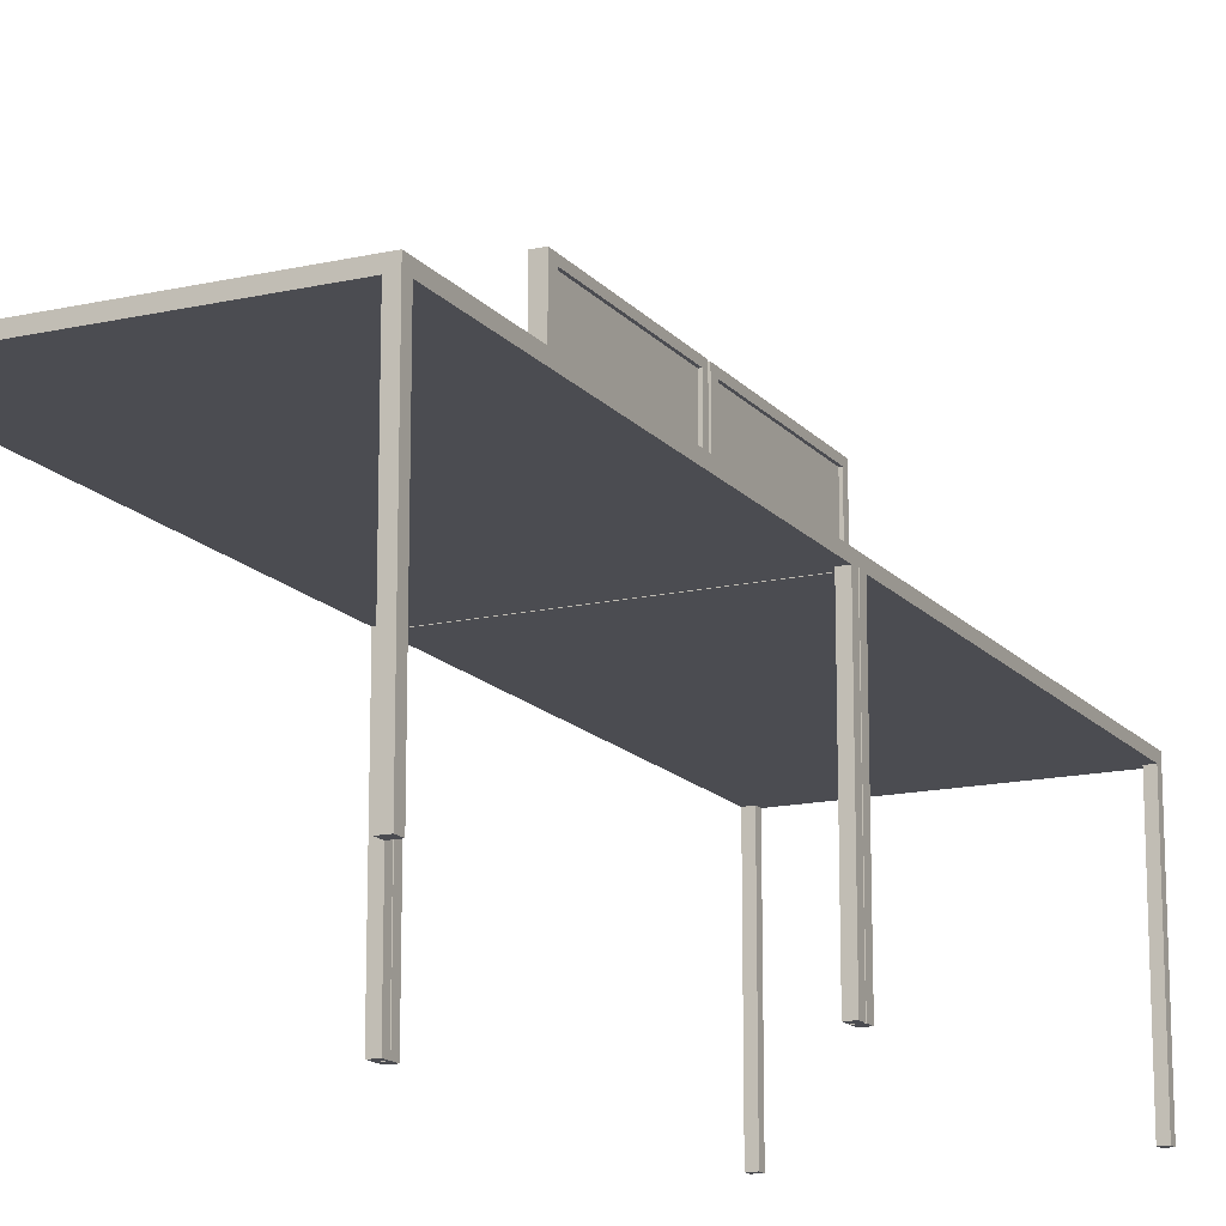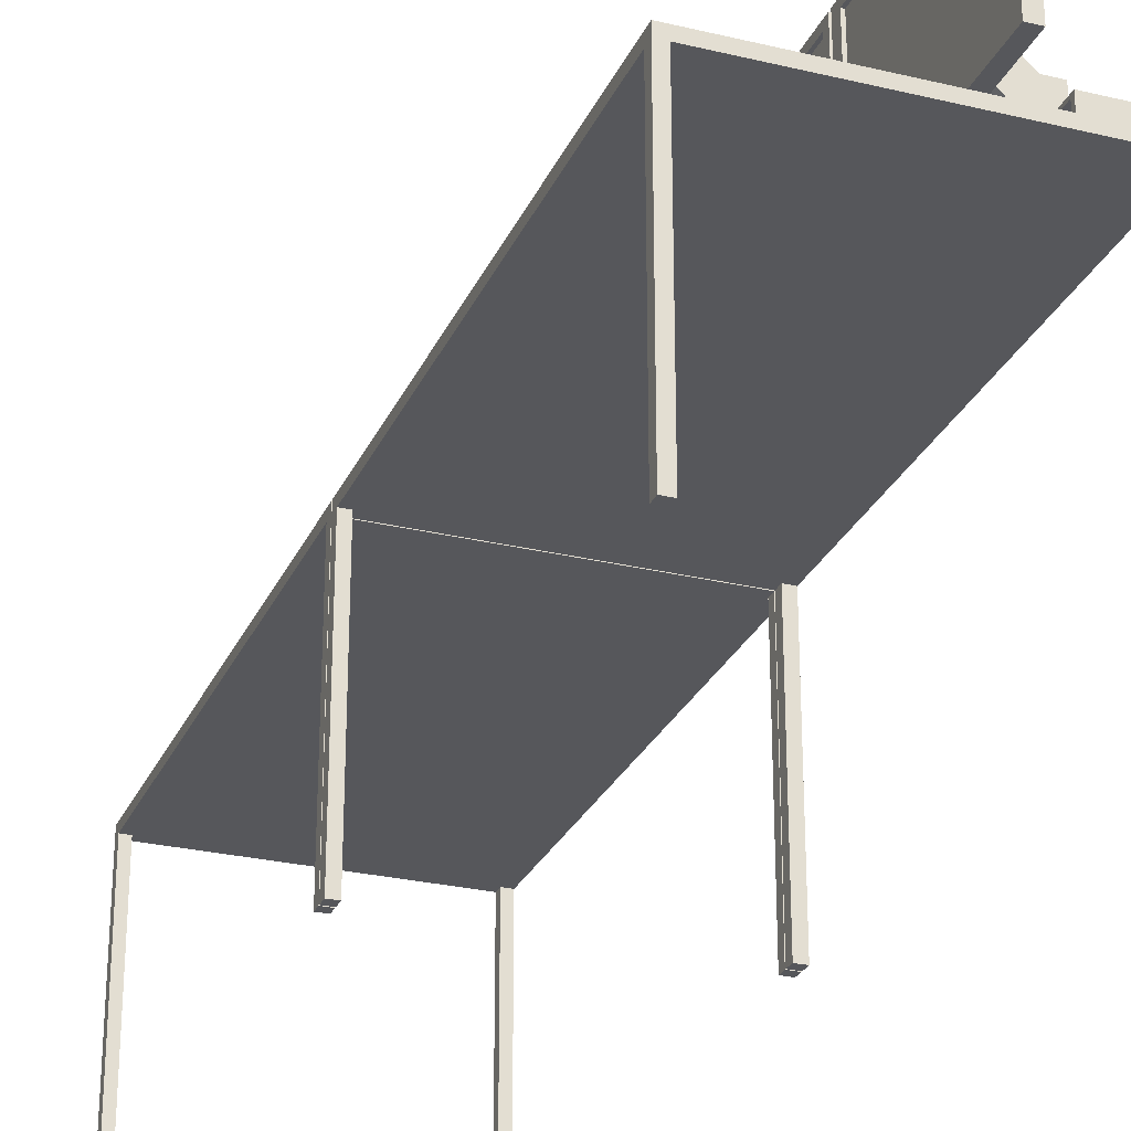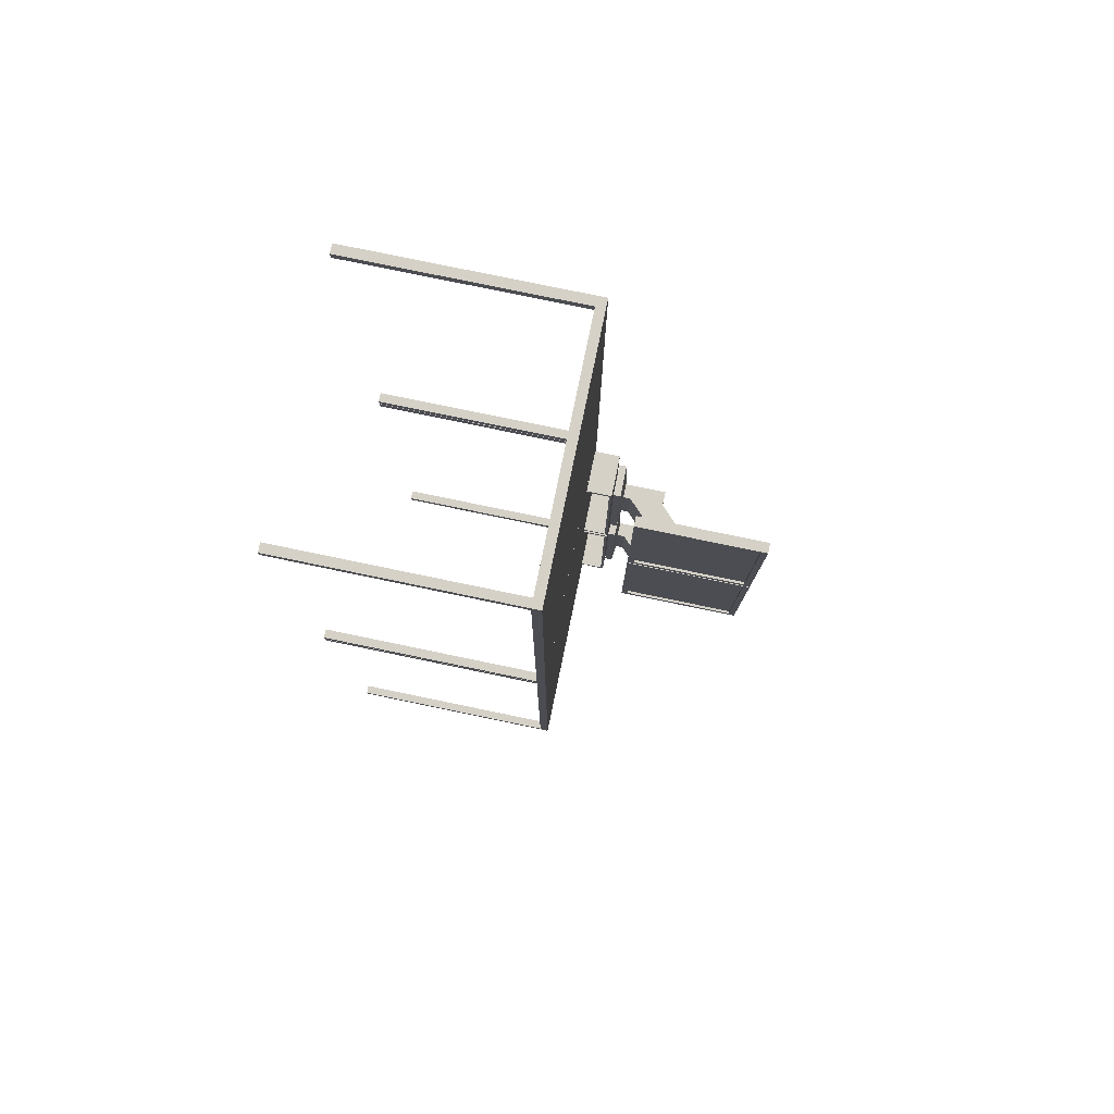
<metadata>
{"format":"obj","ext":"obj","renderer":"f3d","projection":"perspective","resolution":1024,"background":"white","views":[{"elev":-15.4,"azim":25.7,"up":"+Y"},{"elev":-27.3,"azim":159.7,"up":"+Y"},{"elev":79.1,"azim":101.7,"up":"+Z"}]}
</metadata>
<code>
o Cube.003_Cube.040
v -0.2041 0.87 0.5883
v -0.2041 1.307 0.5883
v -0.2041 0.87 -0.02707
v -0.2041 1.307 -0.02707
v -0.1692 0.87 0.5883
v -0.1692 1.307 0.5883
v -0.1692 0.87 -0.02707
v -0.1692 1.307 -0.02707
v -0.2041 0.87 0.1782
v -0.2041 0.87 0.3833
v -0.2041 1.307 0.3833
v -0.2041 1.307 0.1782
v -0.1692 0.87 0.3833
v -0.1692 0.87 0.1782
v -0.1692 1.307 0.1782
v -0.1692 1.307 0.3833
v -0.2041 0.9364 0.5883
v -0.2041 1.046 0.5883
v -0.2041 1.155 0.5883
v -0.2041 1.155 -0.02707
v -0.2041 1.046 -0.02707
v -0.2041 0.9364 -0.02707
v -0.1692 1.155 -0.02707
v -0.1692 1.046 -0.02707
v -0.1692 0.9364 -0.02707
v -0.1692 1.155 0.5883
v -0.1692 1.046 0.5883
v -0.1692 0.9364 0.5883
v -0.2041 1.155 0.3833
v -0.2041 1.046 0.3833
v -0.2041 0.9364 0.3833
v -0.2041 1.155 0.1782
v -0.2041 1.046 0.1782
v -0.2041 0.9364 0.1782
v -0.3022 0.9485 0.3833
v -0.3022 0.8392 0.3833
v -0.3022 0.9485 0.1782
v -0.3022 0.8392 0.1782
v -0.3473 0.9485 0.3833
v -0.3473 0.8392 0.3833
v -0.3473 0.9485 0.1782
v -0.3473 0.8392 0.1782
v -0.3022 0.8158 0.3833
v -0.3022 0.8158 0.1782
v -0.3473 0.8158 0.3833
v -0.3473 0.8158 0.1782
v -0.2736 0.8074 0.5129
v -0.2736 0.8074 0.04856
v -0.3758 0.8074 0.5129
v -0.3758 0.8074 0.04856
v -0.2736 0.7839 0.5129
v -0.2736 0.7839 0.04856
v -0.3758 0.7839 0.5129
v -0.3758 0.7839 0.04856
v -0.2041 0.87 0.5544
v -0.1692 1.307 0.5544
v -0.2041 1.307 0.5544
v -0.1692 0.87 0.5544
v -0.2041 0.9364 0.5544
v -0.2041 1.046 0.5544
v -0.2041 1.155 0.5544
v -0.1692 0.9364 0.5544
v -0.1692 1.046 0.5544
v -0.1692 1.155 0.5544
v -0.2041 1.307 -0.002566
v -0.1692 0.87 -0.002566
v -0.2041 0.87 -0.002566
v -0.1692 1.307 -0.002566
v -0.1692 0.9364 -0.002566
v -0.1692 1.046 -0.002566
v -0.1692 1.155 -0.002566
v -0.2041 0.9364 -0.002566
v -0.2041 1.046 -0.002566
v -0.2041 1.155 -0.002566
v -0.2041 1.285 0.5883
v -0.2041 1.285 -0.02707
v -0.1692 1.285 -0.02707
v -0.1692 1.285 0.5883
v -0.1692 1.285 0.1782
v -0.1692 1.285 0.3833
v -0.2041 1.285 0.3833
v -0.2041 1.285 0.1782
v -0.2041 1.285 0.5544
v -0.1692 1.285 0.5544
v -0.1692 1.285 -0.002566
v -0.2041 1.285 -0.002566
v -0.2041 0.8921 -0.02707
v -0.1692 0.8921 -0.02707
v -0.1692 0.8921 0.5883
v -0.1692 0.8921 0.1782
v -0.1692 0.8921 0.3833
v -0.2041 0.8921 0.3833
v -0.2041 0.8921 0.1782
v -0.2041 0.8921 0.5883
v -0.1692 0.8921 0.5544
v -0.2041 0.8921 0.5544
v -0.2041 0.8921 -0.002566
v -0.1692 0.8921 -0.002566
v -0.1775 1.285 0.1782
v -0.1775 1.155 0.1782
v -0.1775 1.046 0.1782
v -0.1775 0.9364 0.1782
v -0.1775 1.285 0.3833
v -0.1775 1.155 0.3833
v -0.1775 1.046 0.3833
v -0.1775 0.9364 0.3833
v -0.1775 0.9364 -0.002566
v -0.1775 1.046 -0.002566
v -0.1775 1.155 -0.002566
v -0.1775 0.9364 0.5544
v -0.1775 1.046 0.5544
v -0.1775 1.155 0.5544
v -0.1775 1.285 0.5544
v -0.1775 1.285 -0.002566
v -0.1775 0.8921 0.1782
v -0.1775 0.8921 0.3833
v -0.1775 0.8921 0.5544
v -0.1775 0.8921 -0.002566
v -0.4 0.7 0.7
v -0.4 0.7 -0.7
v 0.4 0.7 0.7
v 0.4 0.7 -0.7
v -0.4 0.6725 0.7
v -0.4 0.6725 -0.7
v 0.4 0.6725 -0.7
v 0.4 0.6725 0.7
v -0.4 0.7 -0.6741
v 0.4 0.7 -0.6741
v -0.4 0.6725 -0.6741
v 0.4 0.6725 -0.6741
v 0.4 0.7 0.6723
v 0.4 0.6725 0.6723
v -0.4 0.7 0.6723
v -0.4 0.6725 0.6723
v 0.3737 0.7 -0.7
v 0.3737 0.7 0.7
v 0.3737 0.6725 -0.7
v 0.3737 0.6725 0.7
v 0.3737 0.6725 -0.6741
v 0.3737 0.7 -0.6741
v 0.3737 0.6725 0.6723
v 0.3737 0.7 0.6723
v -0.3714 0.7 0.7
v -0.3714 0.6725 0.7
v -0.3714 0.7 -0.6741
v -0.3714 0.7 0.6723
v -0.3714 0.7 -0.7
v -0.3714 0.6725 -0.7
v -0.3714 0.6725 -0.6741
v -0.3714 0.6725 0.6723
v -0.4 0 -0.6741
v -0.4 0 -0.7
v 0.3737 0 -0.7
v 0.4 0 -0.7
v 0.4 0 0.6723
v 0.4 0 0.7
v -0.3714 0 0.7
v -0.4 0 0.7
v 0.4 0 -0.6741
v 0.3737 0 -0.6741
v -0.4 0 0.6723
v 0.3737 0 0.6723
v 0.3737 0 0.7
v -0.3714 0 -0.7
v -0.3714 0 -0.6741
v -0.3714 0 0.6723
v -0.4 0.7 2.103
v -0.4 0.7 0.7032
v 0.4 0.7 2.103
v 0.4 0.7 0.7032
v -0.4 0.6725 2.103
v -0.4 0.6725 0.7032
v 0.4 0.6725 0.7032
v 0.4 0.6725 2.103
v -0.4 0.7 0.7291
v 0.4 0.7 0.7291
v -0.4 0.6725 0.7291
v 0.4 0.6725 0.7291
v 0.4 0.7 2.076
v 0.4 0.6725 2.076
v -0.4 0.7 2.076
v -0.4 0.6725 2.076
v 0.3737 0.7 0.7032
v 0.3737 0.7 2.103
v 0.3737 0.6725 0.7032
v 0.3737 0.6725 2.103
v 0.3737 0.6725 0.7291
v 0.3737 0.7 0.7291
v 0.3737 0.6725 2.076
v 0.3737 0.7 2.076
v -0.3714 0.7 2.103
v -0.3714 0.6725 2.103
v -0.3714 0.7 0.7291
v -0.3714 0.7 2.076
v -0.3714 0.7 0.7032
v -0.3714 0.6725 0.7032
v -0.3714 0.6725 0.7291
v -0.3714 0.6725 2.076
v -0.4 0 0.7291
v -0.4 0 0.7032
v 0.3737 0 0.7032
v 0.4 0 0.7032
v 0.4 0 2.076
v 0.4 0 2.103
v -0.3714 0 2.103
v -0.4 0 2.103
v 0.4 0 0.7291
v 0.3737 0 0.7291
v -0.4 0 2.076
v 0.3737 0 2.076
v 0.3737 0 2.103
v -0.3714 0 0.7032
v -0.3714 0 0.7291
v -0.3714 0 2.076
v -0.2041 0.87 -0.03744
v -0.2041 1.307 -0.03744
v -0.2041 0.87 -0.6528
v -0.2041 1.307 -0.6528
v -0.1692 0.87 -0.03744
v -0.1692 1.307 -0.03744
v -0.1692 0.87 -0.6528
v -0.1692 1.307 -0.6528
v -0.2041 0.87 -0.4476
v -0.2041 0.87 -0.2425
v -0.2041 1.307 -0.2425
v -0.2041 1.307 -0.4476
v -0.1692 0.87 -0.2425
v -0.1692 0.87 -0.4476
v -0.1692 1.307 -0.4476
v -0.1692 1.307 -0.2425
v -0.2041 0.9364 -0.03744
v -0.2041 1.046 -0.03744
v -0.2041 1.155 -0.03744
v -0.2041 1.155 -0.6528
v -0.2041 1.046 -0.6528
v -0.2041 0.9364 -0.6528
v -0.1692 1.155 -0.6528
v -0.1692 1.046 -0.6528
v -0.1692 0.9364 -0.6528
v -0.1692 1.155 -0.03744
v -0.1692 1.046 -0.03744
v -0.1692 0.9364 -0.03744
v -0.2041 1.155 -0.2425
v -0.2041 1.046 -0.2425
v -0.2041 0.9364 -0.2425
v -0.2041 1.155 -0.4476
v -0.2041 1.046 -0.4476
v -0.2041 0.9364 -0.4476
v -0.3022 0.9485 -0.2425
v -0.3022 0.8392 -0.2425
v -0.3022 0.9485 -0.4476
v -0.3022 0.8392 -0.4476
v -0.3473 0.9485 -0.2425
v -0.3473 0.8392 -0.2425
v -0.3473 0.9485 -0.4476
v -0.3473 0.8392 -0.4476
v -0.3022 0.8158 -0.2425
v -0.3022 0.8158 -0.4476
v -0.3473 0.8158 -0.2425
v -0.3473 0.8158 -0.4476
v -0.2736 0.8074 -0.1129
v -0.2736 0.8074 -0.5772
v -0.3758 0.8074 -0.1129
v -0.3758 0.8074 -0.5772
v -0.2736 0.7839 -0.1129
v -0.2736 0.7839 -0.5772
v -0.3758 0.7839 -0.1129
v -0.3758 0.7839 -0.5772
v -0.2041 0.87 -0.07139
v -0.1692 1.307 -0.07139
v -0.2041 1.307 -0.07139
v -0.1692 0.87 -0.07139
v -0.2041 0.9364 -0.07139
v -0.2041 1.046 -0.07139
v -0.2041 1.155 -0.07139
v -0.1692 0.9364 -0.07139
v -0.1692 1.046 -0.07139
v -0.1692 1.155 -0.07139
v -0.2041 1.307 -0.6283
v -0.1692 0.87 -0.6283
v -0.2041 0.87 -0.6283
v -0.1692 1.307 -0.6283
v -0.1692 0.9364 -0.6283
v -0.1692 1.046 -0.6283
v -0.1692 1.155 -0.6283
v -0.2041 0.9364 -0.6283
v -0.2041 1.046 -0.6283
v -0.2041 1.155 -0.6283
v -0.2041 1.285 -0.03744
v -0.2041 1.285 -0.6528
v -0.1692 1.285 -0.6528
v -0.1692 1.285 -0.03744
v -0.1692 1.285 -0.4476
v -0.1692 1.285 -0.2425
v -0.2041 1.285 -0.2425
v -0.2041 1.285 -0.4476
v -0.2041 1.285 -0.07139
v -0.1692 1.285 -0.07139
v -0.1692 1.285 -0.6283
v -0.2041 1.285 -0.6283
v -0.2041 0.8921 -0.6528
v -0.1692 0.8921 -0.6528
v -0.1692 0.8921 -0.03744
v -0.1692 0.8921 -0.4476
v -0.1692 0.8921 -0.2425
v -0.2041 0.8921 -0.2425
v -0.2041 0.8921 -0.4476
v -0.2041 0.8921 -0.03744
v -0.1692 0.8921 -0.07139
v -0.2041 0.8921 -0.07139
v -0.2041 0.8921 -0.6283
v -0.1692 0.8921 -0.6283
v -0.1775 1.285 -0.4476
v -0.1775 1.155 -0.4476
v -0.1775 1.046 -0.4476
v -0.1775 0.9364 -0.4476
v -0.1775 1.285 -0.2425
v -0.1775 1.155 -0.2425
v -0.1775 1.046 -0.2425
v -0.1775 0.9364 -0.2425
v -0.1775 0.9364 -0.6283
v -0.1775 1.046 -0.6283
v -0.1775 1.155 -0.6283
v -0.1775 0.9364 -0.07139
v -0.1775 1.046 -0.07139
v -0.1775 1.155 -0.07139
v -0.1775 1.285 -0.07139
v -0.1775 1.285 -0.6283
v -0.1775 0.8921 -0.4476
v -0.1775 0.8921 -0.2425
v -0.1775 0.8921 -0.07139
v -0.1775 0.8921 -0.6283
v -0.3805 0.7812 -0.02862
v -0.3805 0.7731 -0.02862
v -0.3805 0.7812 -0.6447
v -0.3805 0.7731 -0.6447
v -0.246 0.7812 -0.02862
v -0.246 0.7731 -0.02862
v -0.246 0.7812 -0.6447
v -0.246 0.7731 -0.6447
v -0.3805 0.7812 -0.4393
v -0.3805 0.7812 -0.234
v -0.3805 0.7731 -0.04349
v -0.3805 0.7731 -0.6331
v -0.246 0.7812 -0.234
v -0.246 0.7812 -0.4393
v -0.246 0.7731 -0.6331
v -0.246 0.7731 -0.04349
v -0.3805 0.6974 -0.6331
v -0.3805 0.6974 -0.6447
v -0.246 0.6974 -0.6447
v -0.246 0.6974 -0.04349
v -0.246 0.6974 -0.02862
v -0.3805 0.6974 -0.02862
v -0.3805 0.6974 -0.04349
v -0.246 0.6974 -0.6331
v -0.3805 0.7812 0.6116
v -0.3805 0.7731 0.6116
v -0.3805 0.7812 -0.004479
v -0.3805 0.7731 -0.004479
v -0.246 0.7812 0.6116
v -0.246 0.7731 0.6116
v -0.246 0.7812 -0.004479
v -0.246 0.7731 -0.004479
v -0.3805 0.7812 0.2009
v -0.3805 0.7812 0.4062
v -0.3805 0.7731 0.5967
v -0.3805 0.7731 0.007173
v -0.246 0.7812 0.4062
v -0.246 0.7812 0.2009
v -0.246 0.7731 0.007173
v -0.246 0.7731 0.5967
v -0.3805 0.6974 0.007173
v -0.3805 0.6974 -0.004479
v -0.246 0.6974 -0.004479
v -0.246 0.6974 0.5967
v -0.246 0.6974 0.6116
v -0.3805 0.6974 0.6116
v -0.3805 0.6974 0.5967
v -0.246 0.6974 0.007173
f 86 65 4 76
f 76 4 8 77
f 84 56 6 78
f 78 6 2 75
f 55 58 5 1
f 56 57 2 6
f 68 65 12 15
f 15 12 11 16
f 67 66 14 9
f 9 14 13 10
f 85 68 15 79
f 79 15 16 80
f 83 57 11 81
f 81 11 12 82
f 92 31 34 93
f 31 30 35 36
f 30 29 32 33
f 96 59 31 92
f 59 60 30 31
f 60 61 29 30
f 79 80 103 99
f 62 95 117 110
f 95 91 116 117
f 69 70 108 107
f 84 64 112 113
f 63 62 110 111
f 89 28 17 94
f 28 27 18 17
f 27 26 19 18
f 95 62 28 89
f 62 63 27 28
f 63 64 26 27
f 87 22 25 88
f 22 21 24 25
f 21 20 23 24
f 97 72 22 87
f 72 73 21 22
f 73 74 20 21
f 35 37 41 39
f 30 33 37 35
f 33 34 38 37
f 34 31 36 38
f 40 39 41 42
f 37 38 42 41
f 42 38 44 46
f 36 35 39 40
f 44 43 47 48
f 40 42 46 45
f 36 40 45 43
f 38 36 43 44
f 47 49 53 51
f 43 45 49 47
f 45 46 50 49
f 46 44 48 50
f 52 51 53 54
f 49 50 54 53
f 50 48 52 54
f 48 47 51 52
f 91 90 115 116
f 70 71 109 108
f 90 98 118 115
f 18 19 61 60
f 17 18 60 59
f 94 17 59 96
f 75 2 57 83
f 16 11 57 56
f 10 13 58 55
f 80 16 56 84
f 33 32 74 73
f 34 33 73 72
f 93 34 72 97
f 24 23 71 70
f 25 24 70 69
f 88 25 69 98
f 77 8 68 85
f 3 7 66 67
f 8 4 65 68
f 82 12 65 86
f 32 82 86 74
f 23 77 85 71
f 64 63 111 112
f 19 75 83 61
f 29 81 82 32
f 61 83 81 29
f 80 84 113 103
f 98 69 107 118
f 26 78 75 19
f 64 84 78 26
f 20 76 77 23
f 74 86 76 20
f 7 88 98 66
f 9 93 97 67
f 1 94 96 55
f 13 91 95 58
f 67 97 87 3
f 3 87 88 7
f 58 95 89 5
f 5 89 94 1
f 66 98 90 14
f 14 90 91 13
f 55 96 92 10
f 10 92 93 9
f 115 102 106 116
f 102 101 105 106
f 101 100 104 105
f 118 107 102 115
f 107 108 101 102
f 108 109 100 101
f 105 104 112 111
f 106 105 111 110
f 116 106 110 117
f 104 103 113 112
f 100 99 103 104
f 109 114 99 100
f 71 85 114 109
f 85 79 99 114
f 146 143 119 133
f 148 124 152 164
f 136 121 126 138
f 128 122 125 130
f 147 120 124 148
f 133 119 123 134
f 120 127 129 124
f 131 128 130 132
f 149 148 164 165
f 147 145 127 120
f 121 131 132 126
f 127 133 134 129
f 149 129 134 150
f 145 146 133 127
f 128 131 142 140
f 130 139 141 132
f 122 128 140 135
f 124 129 151 152
f 122 135 137 125
f 143 136 138 144
f 132 141 162 155
f 131 121 136 142
f 119 143 144 123
f 140 142 146 145
f 139 149 150 141
f 135 140 145 147
f 137 148 149 139
f 135 147 148 137
f 141 150 144 138
f 142 136 143 146
f 166 161 158 157
f 164 152 151 165
f 154 153 160 159
f 155 162 163 156
f 125 137 153 154
f 141 138 163 162
f 129 149 165 151
f 126 132 155 156
f 144 150 166 157
f 150 134 161 166
f 123 144 157 158
f 130 125 154 159
f 134 123 158 161
f 138 126 156 163
f 137 139 160 153
f 139 130 159 160
f 194 191 167 181
f 196 172 200 212
f 184 169 174 186
f 176 170 173 178
f 195 168 172 196
f 181 167 171 182
f 168 175 177 172
f 179 176 178 180
f 197 196 212 213
f 195 193 175 168
f 169 179 180 174
f 175 181 182 177
f 197 177 182 198
f 193 194 181 175
f 176 179 190 188
f 178 187 189 180
f 170 176 188 183
f 172 177 199 200
f 170 183 185 173
f 191 184 186 192
f 180 189 210 203
f 179 169 184 190
f 167 191 192 171
f 188 190 194 193
f 187 197 198 189
f 183 188 193 195
f 185 196 197 187
f 183 195 196 185
f 189 198 192 186
f 190 184 191 194
f 214 209 206 205
f 212 200 199 213
f 202 201 208 207
f 203 210 211 204
f 173 185 201 202
f 189 186 211 210
f 177 197 213 199
f 174 180 203 204
f 192 198 214 205
f 198 182 209 214
f 171 192 205 206
f 178 173 202 207
f 182 171 206 209
f 186 174 204 211
f 185 187 208 201
f 187 178 207 208
f 300 279 218 290
f 290 218 222 291
f 298 270 220 292
f 292 220 216 289
f 269 272 219 215
f 270 271 216 220
f 282 279 226 229
f 229 226 225 230
f 281 280 228 223
f 223 228 227 224
f 299 282 229 293
f 293 229 230 294
f 297 271 225 295
f 295 225 226 296
f 306 245 248 307
f 245 244 249 250
f 244 243 246 247
f 310 273 245 306
f 273 274 244 245
f 274 275 243 244
f 293 294 317 313
f 276 309 331 324
f 309 305 330 331
f 283 284 322 321
f 298 278 326 327
f 277 276 324 325
f 303 242 231 308
f 242 241 232 231
f 241 240 233 232
f 309 276 242 303
f 276 277 241 242
f 277 278 240 241
f 301 236 239 302
f 236 235 238 239
f 235 234 237 238
f 311 286 236 301
f 286 287 235 236
f 287 288 234 235
f 249 251 255 253
f 244 247 251 249
f 247 248 252 251
f 248 245 250 252
f 254 253 255 256
f 251 252 256 255
f 256 252 258 260
f 250 249 253 254
f 258 257 261 262
f 254 256 260 259
f 250 254 259 257
f 252 250 257 258
f 261 263 267 265
f 257 259 263 261
f 259 260 264 263
f 260 258 262 264
f 266 265 267 268
f 263 264 268 267
f 264 262 266 268
f 262 261 265 266
f 305 304 329 330
f 284 285 323 322
f 304 312 332 329
f 232 233 275 274
f 231 232 274 273
f 308 231 273 310
f 289 216 271 297
f 230 225 271 270
f 224 227 272 269
f 294 230 270 298
f 247 246 288 287
f 248 247 287 286
f 307 248 286 311
f 238 237 285 284
f 239 238 284 283
f 302 239 283 312
f 291 222 282 299
f 217 221 280 281
f 222 218 279 282
f 296 226 279 300
f 246 296 300 288
f 237 291 299 285
f 278 277 325 326
f 233 289 297 275
f 243 295 296 246
f 275 297 295 243
f 294 298 327 317
f 312 283 321 332
f 240 292 289 233
f 278 298 292 240
f 234 290 291 237
f 288 300 290 234
f 221 302 312 280
f 223 307 311 281
f 215 308 310 269
f 227 305 309 272
f 281 311 301 217
f 217 301 302 221
f 272 309 303 219
f 219 303 308 215
f 280 312 304 228
f 228 304 305 227
f 269 310 306 224
f 224 306 307 223
f 329 316 320 330
f 316 315 319 320
f 315 314 318 319
f 332 321 316 329
f 321 322 315 316
f 322 323 314 315
f 319 318 326 325
f 320 319 325 324
f 330 320 324 331
f 318 317 327 326
f 314 313 317 318
f 323 328 313 314
f 285 299 328 323
f 299 293 313 328
f 341 344 336 335
f 335 336 340 339
f 345 348 338 337
f 337 338 334 333
f 342 345 337 333
f 347 340 351 356
f 344 347 356 349
f 347 344 343 348
f 335 339 346 341
f 341 346 345 342
f 339 340 347 346
f 346 347 348 345
f 333 334 343 342
f 342 343 344 341
f 352 355 354 353
f 351 350 349 356
f 340 336 350 351
f 343 334 354 355
f 348 343 355 352
f 338 348 352 353
f 336 344 349 350
f 334 338 353 354
f 365 368 360 359
f 359 360 364 363
f 369 372 362 361
f 361 362 358 357
f 366 369 361 357
f 371 364 375 380
f 368 371 380 373
f 371 368 367 372
f 359 363 370 365
f 365 370 369 366
f 363 364 371 370
f 370 371 372 369
f 357 358 367 366
f 366 367 368 365
f 376 379 378 377
f 375 374 373 380
f 364 360 374 375
f 367 358 378 379
f 372 367 379 376
f 362 372 376 377
f 360 368 373 374
f 358 362 377 378

</code>
